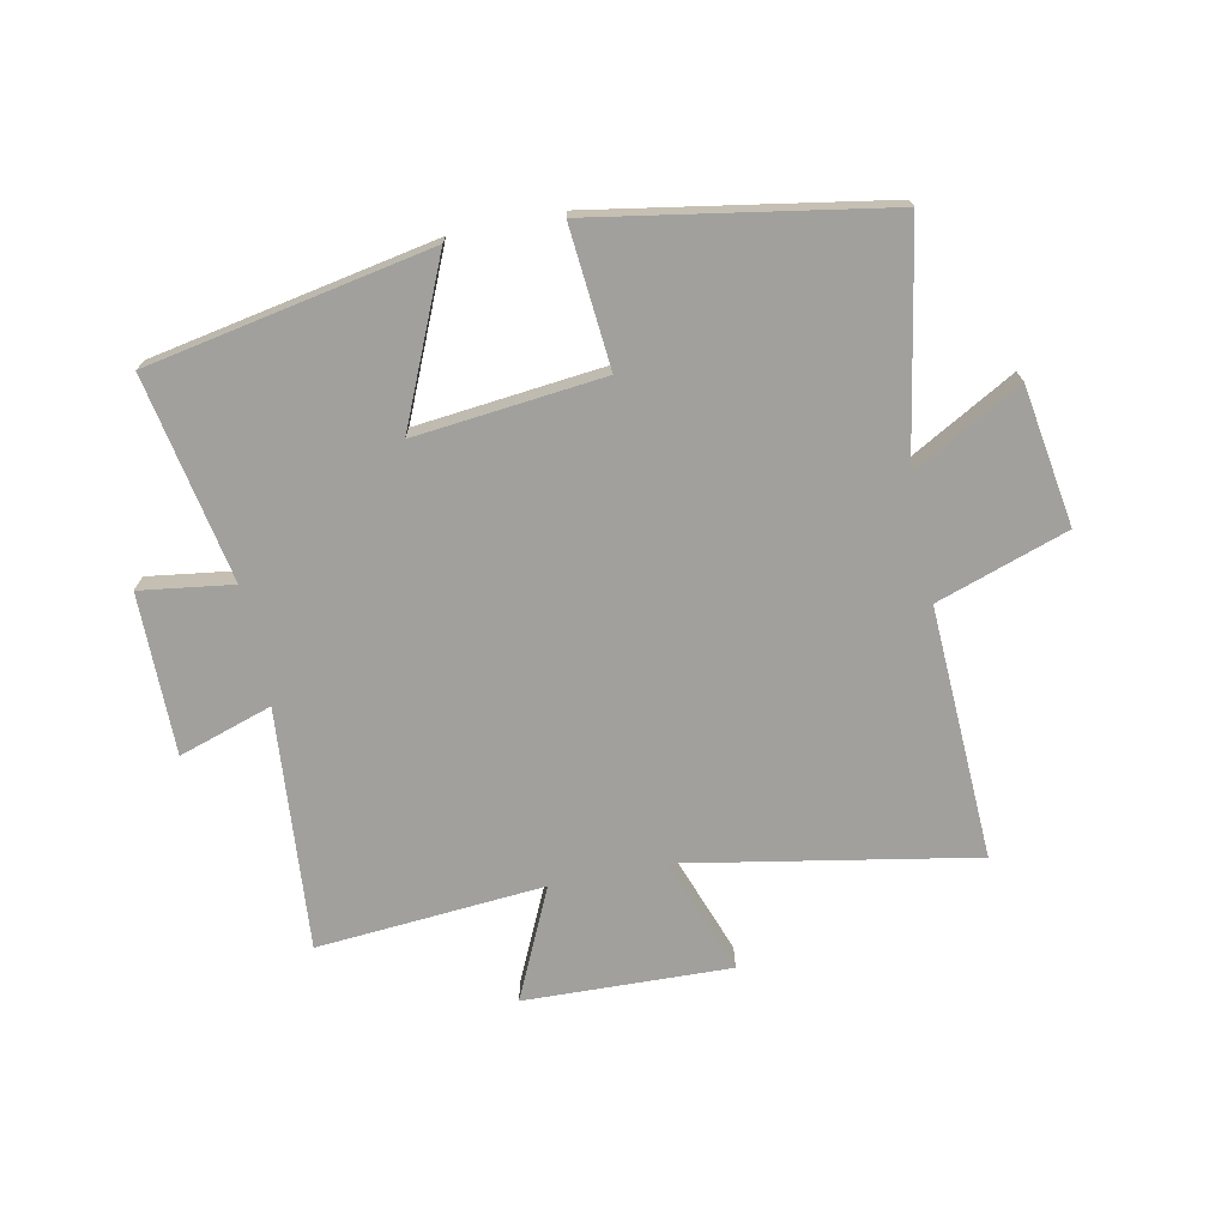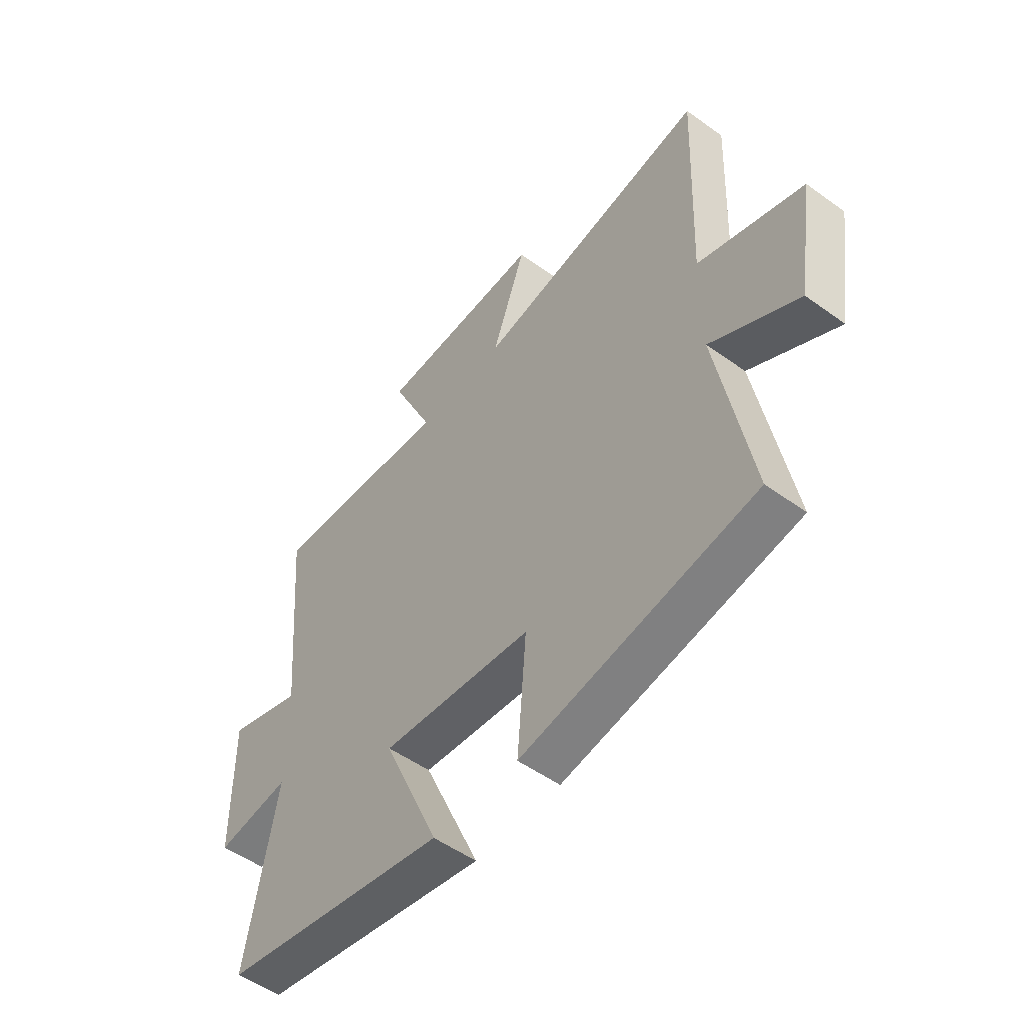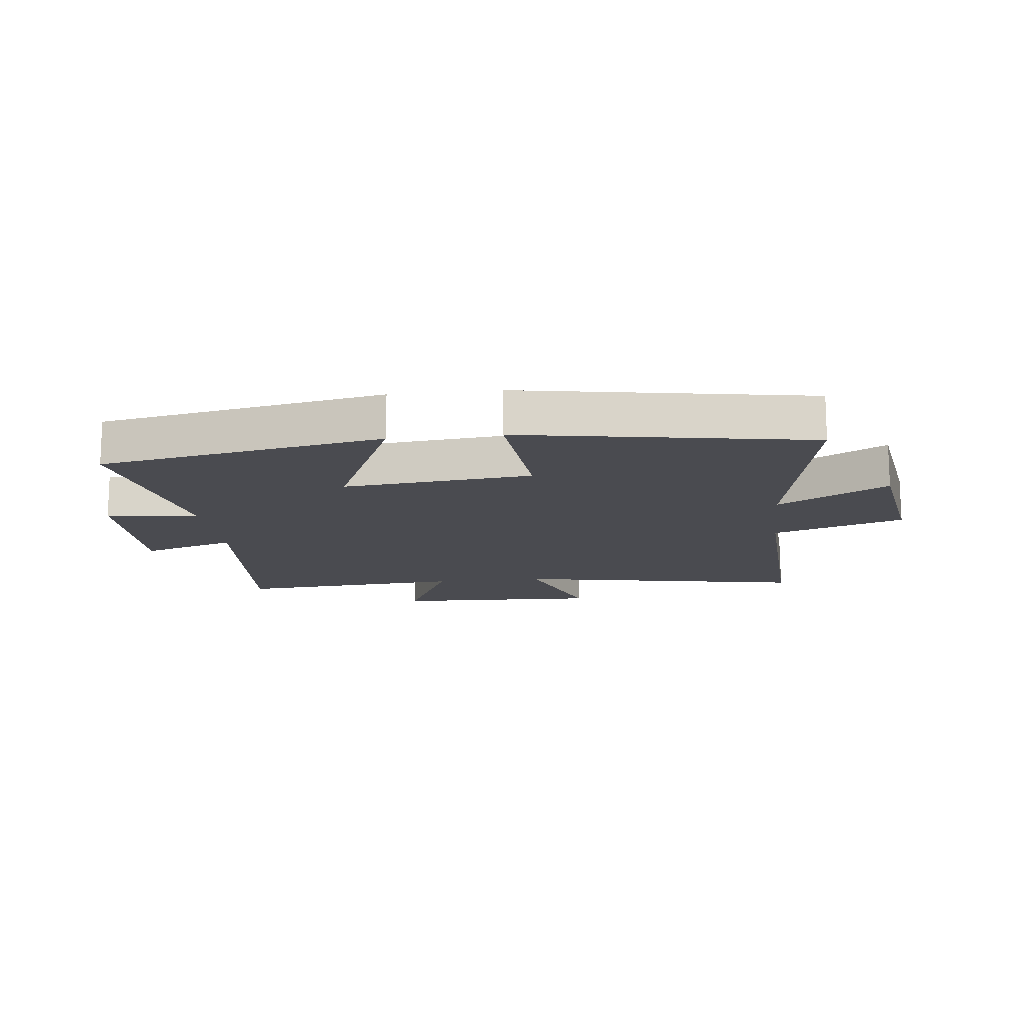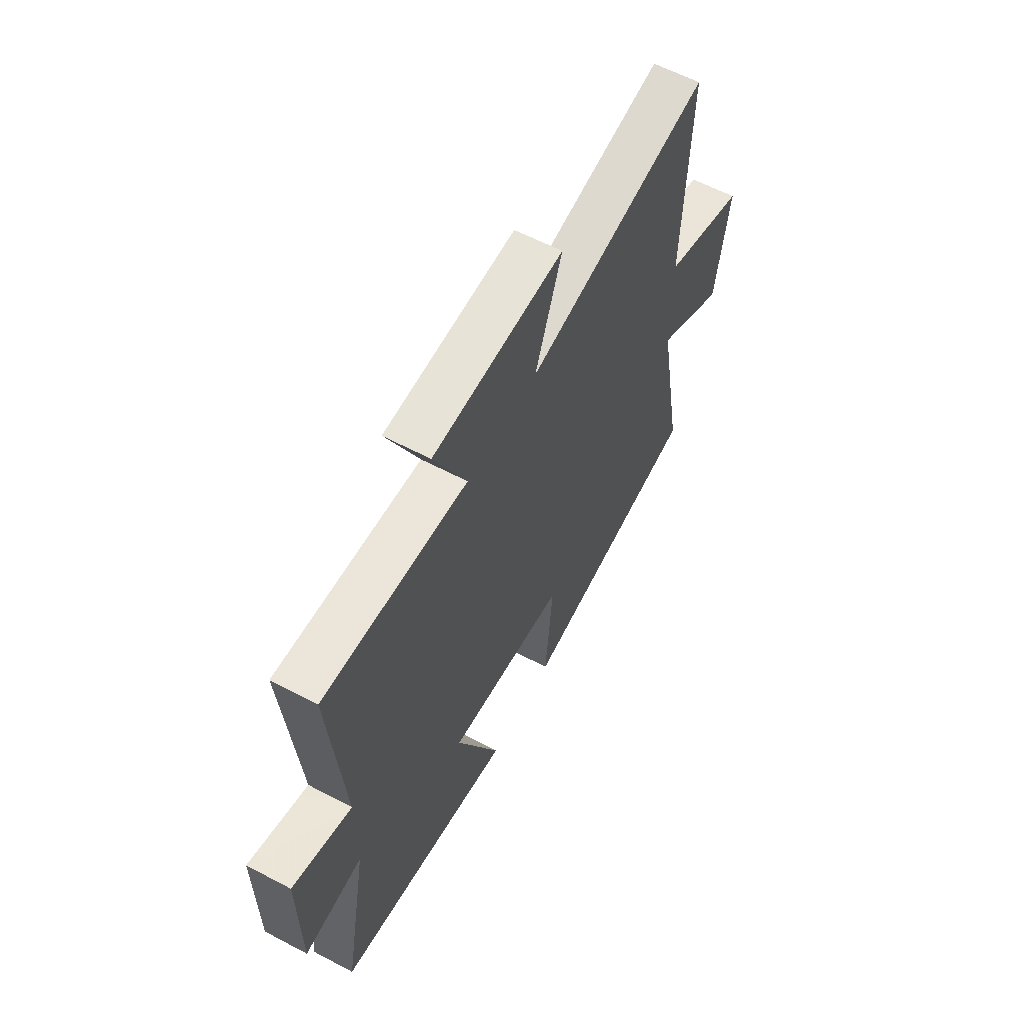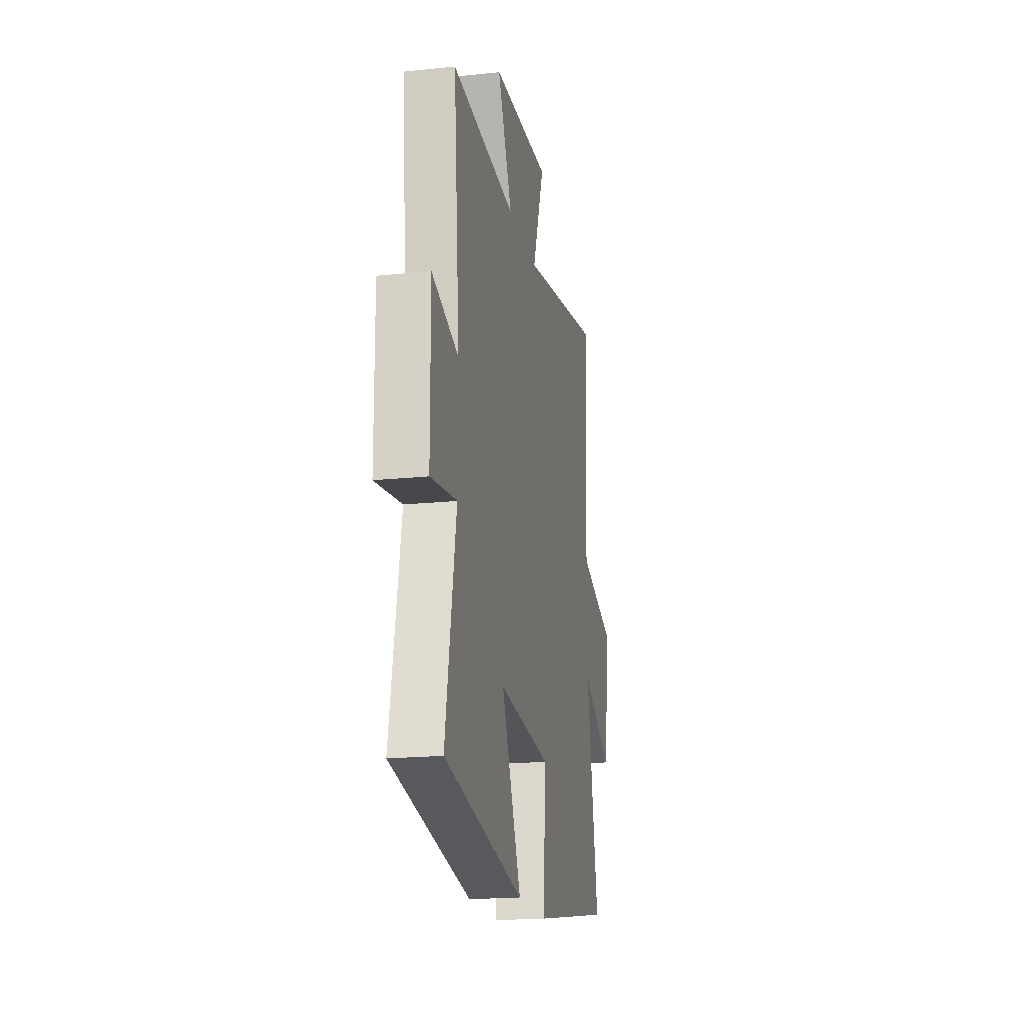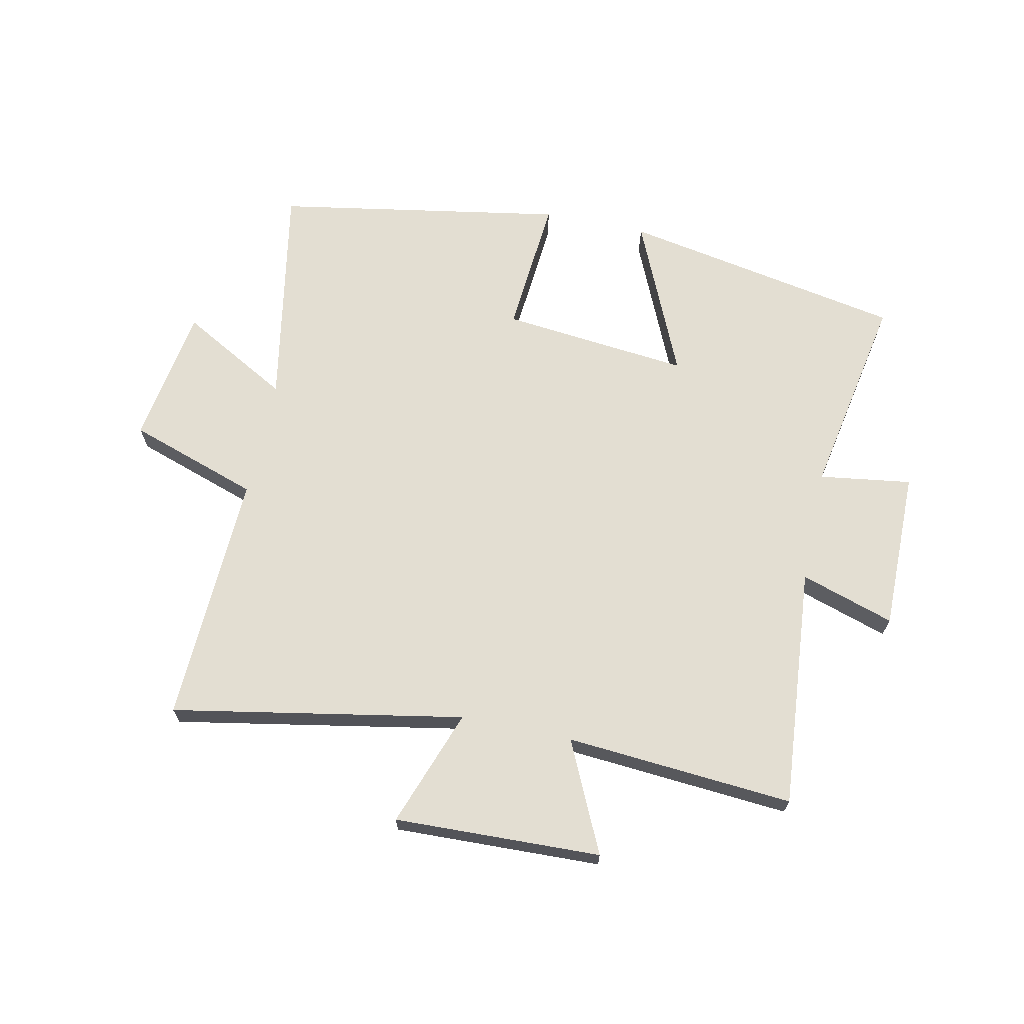
<metadata>
{"format":"obj","ext":"obj","renderer":"f3d","projection":"perspective","resolution":1024,"background":"white","views":[{"elev":-71.6,"azim":-168.3,"up":"+Y"},{"elev":-51.9,"azim":-128.0,"up":"+Z"},{"elev":-14.4,"azim":-173.4,"up":"+Y"},{"elev":60.5,"azim":118.3,"up":"+Z"},{"elev":-19.1,"azim":101.2,"up":"+Z"},{"elev":67.4,"azim":12.0,"up":"+Y"}]}
</metadata>
<code>
v 0.563 0.07 -0.412
v 0.091 0.07 -0.5
v 0.208 0.07 -0.235
v -0.106 0.07 -0.267
v -0.087 0.07 -0.5
v -0.569 0.07 -0.416
v -0.5 0.07 -0.036
v -0.682 0.07 -0.137
v -0.718 0.07 0.095
v -0.5 0.07 0.168
v -0.517 0.07 0.59
v -0.032 0.07 0.5
v -0.102 0.07 0.696
v 0.242 0.07 0.684
v 0.156 0.07 0.5
v 0.535 0.07 0.529
v 0.5 0.07 0.126
v 0.656 0.07 0.176
v 0.654 0.07 -0.092
v 0.5 0.07 -0.07
v 0.563 0 -0.412
v 0.091 0 -0.5
v 0.208 0 -0.235
v -0.106 0 -0.267
v -0.087 0 -0.5
v -0.569 0 -0.416
v -0.5 0 -0.036
v -0.682 0 -0.137
v -0.718 0 0.095
v -0.5 0 0.168
v -0.517 0 0.59
v -0.032 0 0.5
v -0.102 0 0.696
v 0.242 0 0.684
v 0.156 0 0.5
v 0.535 0 0.529
v 0.5 0 0.126
v 0.656 0 0.176
v 0.654 0 -0.092
v 0.5 0 -0.07
f 17 18 19 20
f 15 16 17
f 15 17 20
f 12 13 14 15
f 12 15 20 1
f 10 11 12 1
f 7 8 9 10
f 4 5 6 7
f 3 4 7 10
f 1 2 3
f 1 3 10
f 40 39 38 37
f 37 36 35
f 40 37 35
f 35 34 33 32
f 21 40 35 32
f 21 32 31 30
f 30 29 28 27
f 27 26 25 24
f 30 27 24 23
f 23 22 21
f 30 23 21
f 1 21 22 2
f 2 22 23 3
f 3 23 24 4
f 4 24 25 5
f 5 25 26 6
f 6 26 27 7
f 7 27 28 8
f 8 28 29 9
f 9 29 30 10
f 10 30 31 11
f 11 31 32 12
f 12 32 33 13
f 13 33 34 14
f 14 34 35 15
f 15 35 36 16
f 16 36 37 17
f 17 37 38 18
f 18 38 39 19
f 19 39 40 20
f 20 40 21 1

</code>
